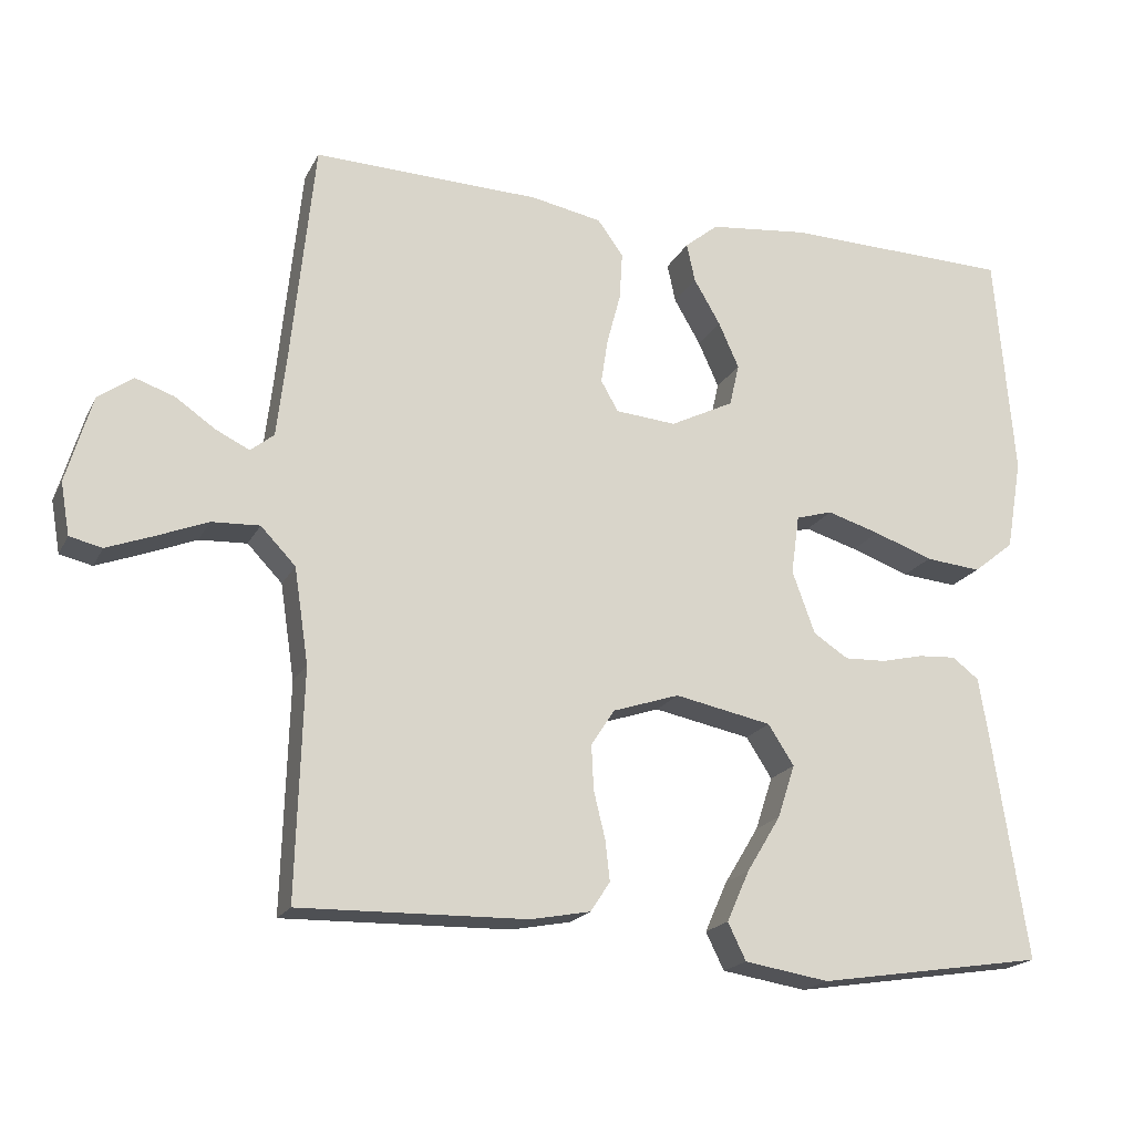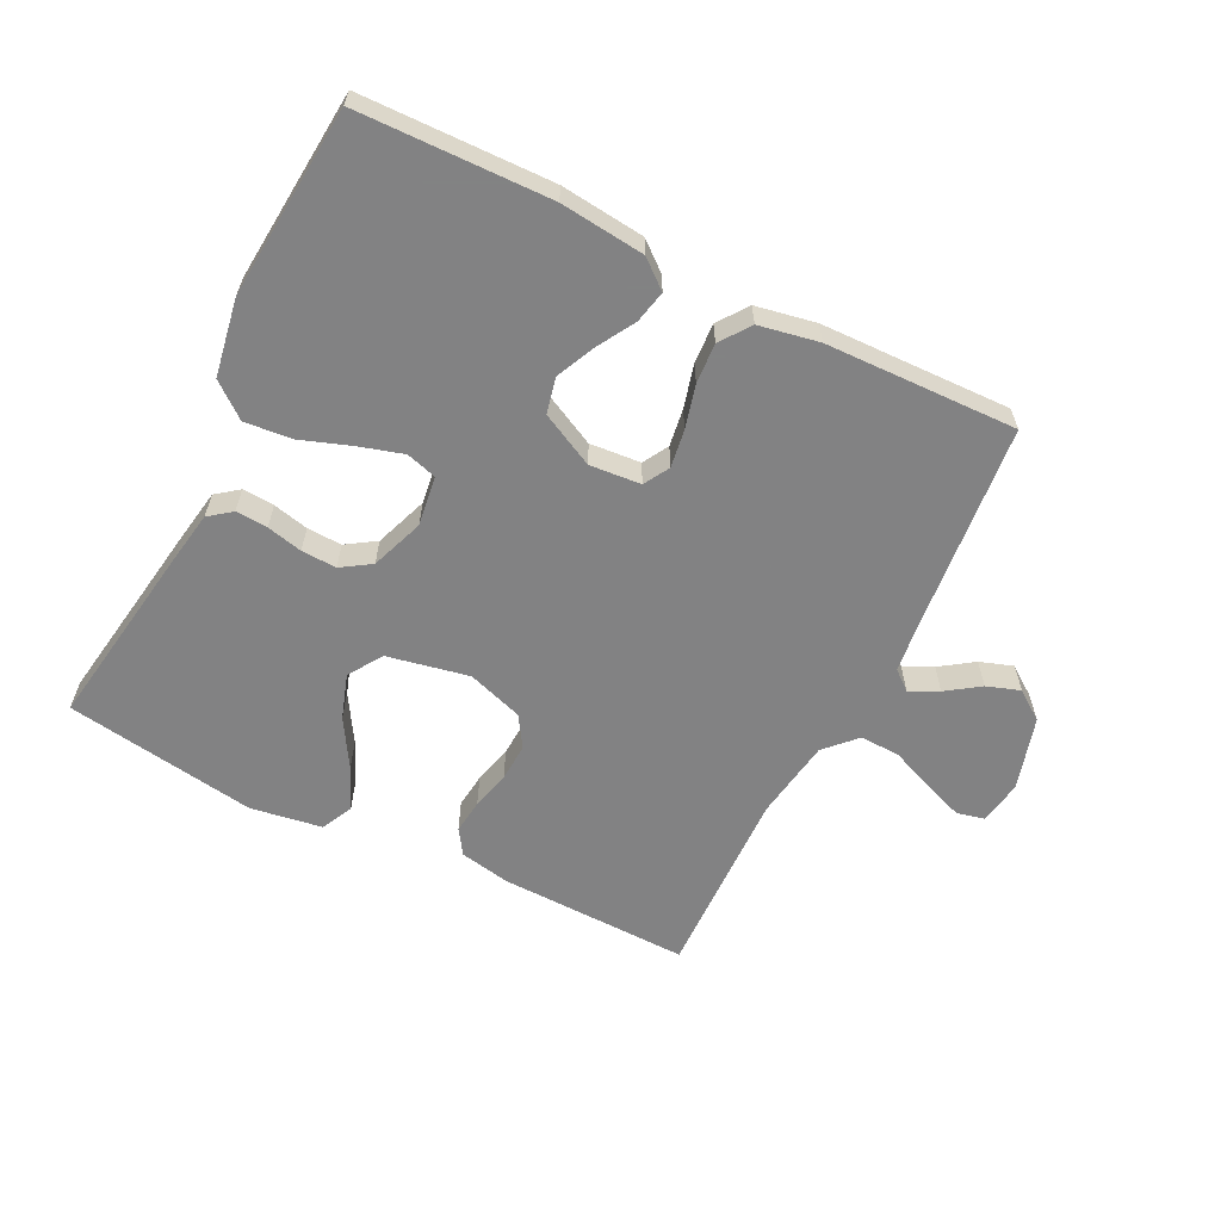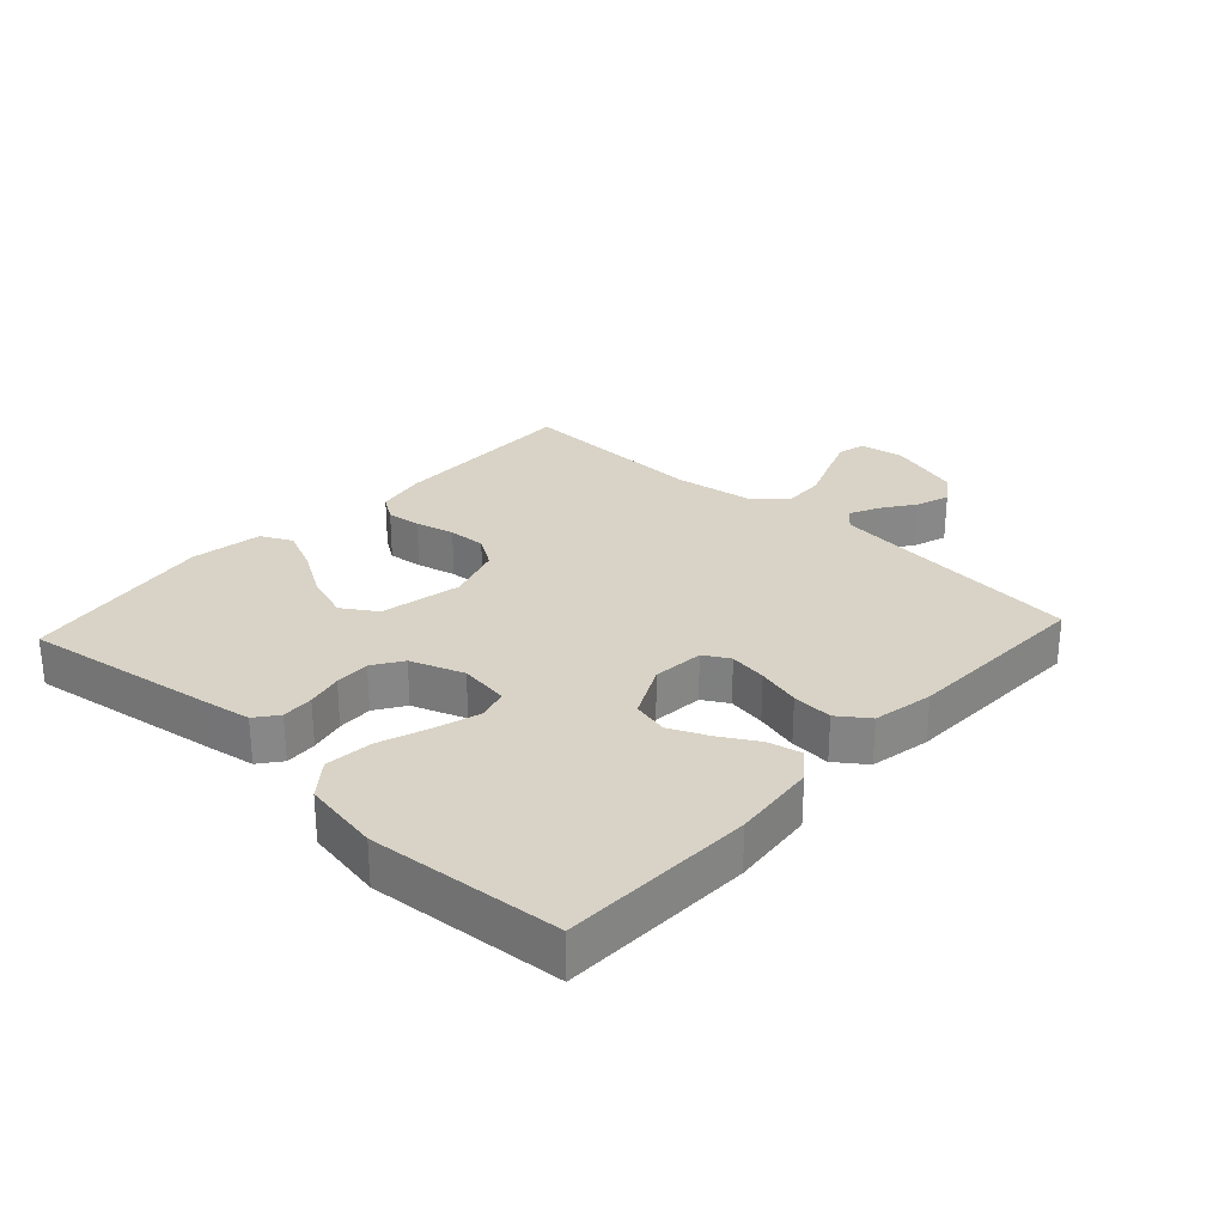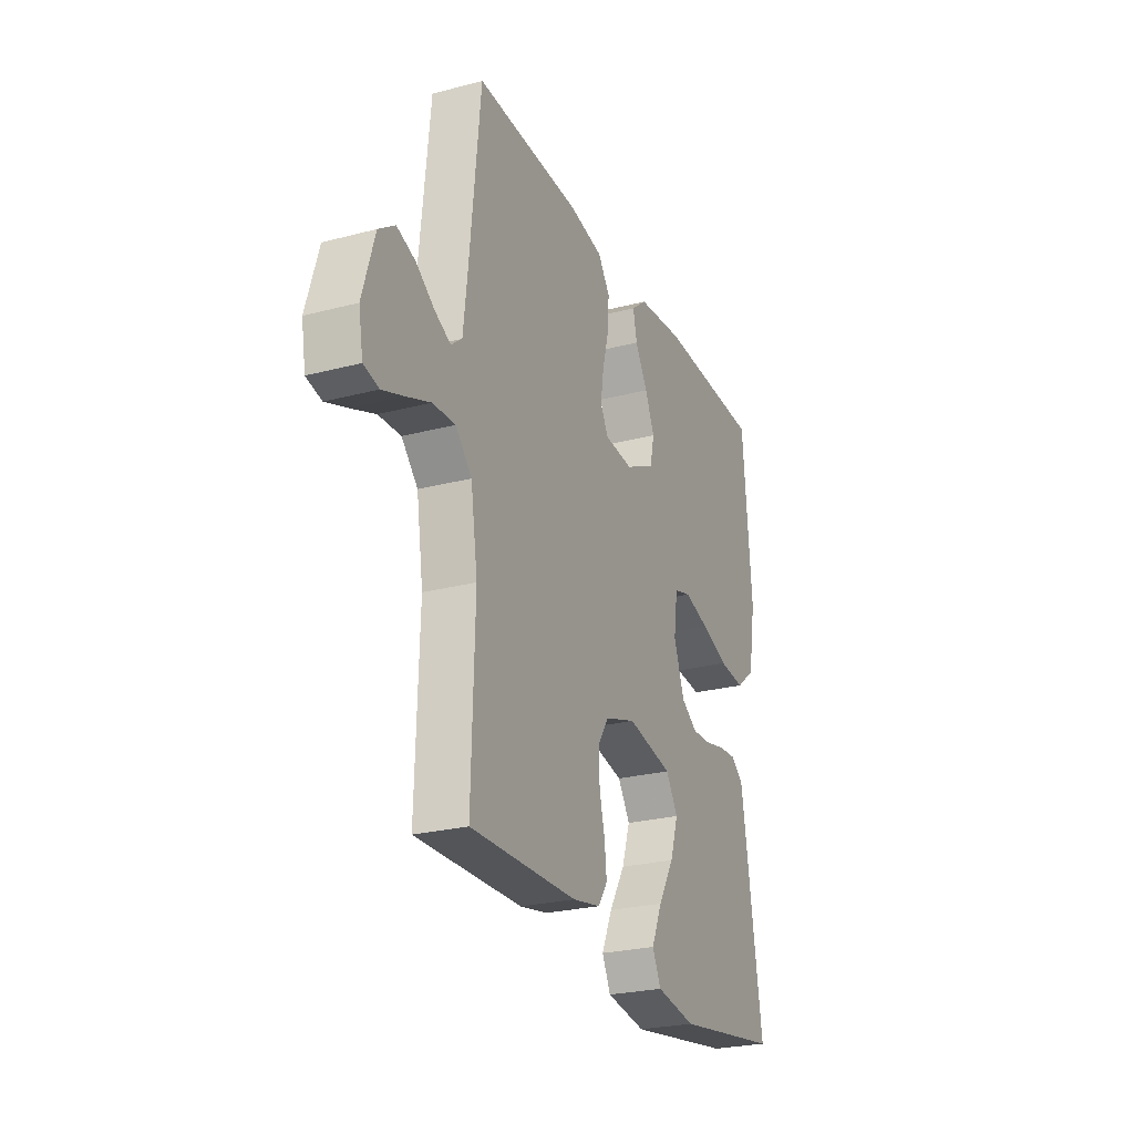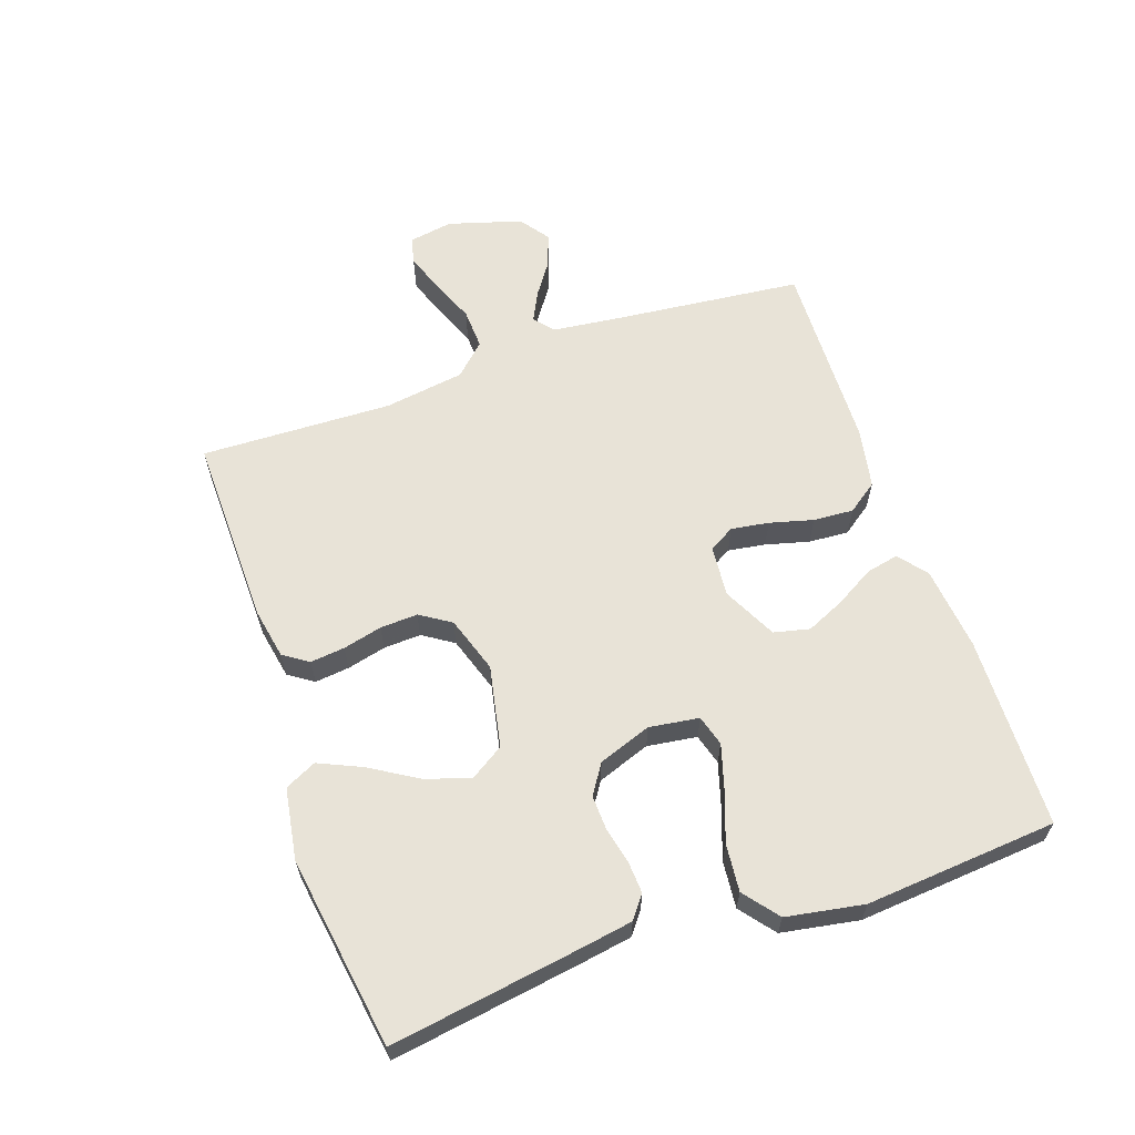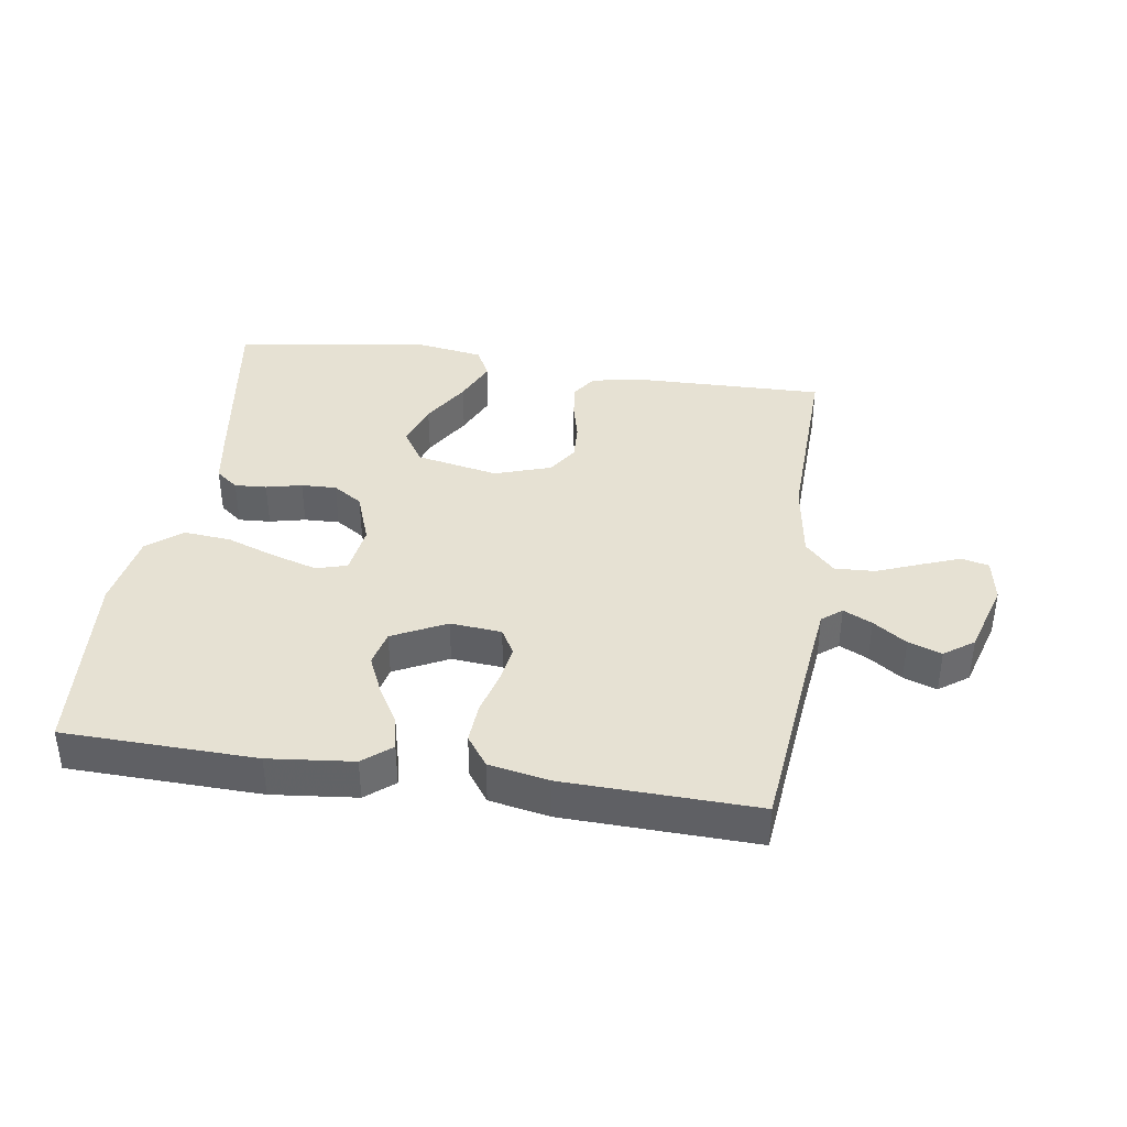
<metadata>
{"format":"obj","ext":"obj","renderer":"f3d","projection":"perspective","resolution":1024,"background":"white","views":[{"elev":-19.1,"azim":159.8,"up":"+Z"},{"elev":-60.9,"azim":-26.7,"up":"+Y"},{"elev":27.9,"azim":-47.3,"up":"+Y"},{"elev":-25.5,"azim":112.8,"up":"+Z"},{"elev":61.9,"azim":-109.0,"up":"+Y"},{"elev":38.9,"azim":8.6,"up":"+Y"}]}
</metadata>
<code>
v -0.5 0.07 -0.5
v -0.454 0.07 -0.2
v -0.441 0.07 -0.122
v -0.406 0.07 -0.095
v -0.356 0.07 -0.098
v -0.3 0.07 -0.111
v -0.245 0.07 -0.113
v -0.199 0.07 -0.083
v -0.169 0.07 0
v -0.18 0.07 0.078
v -0.228 0.07 0.092
v -0.298 0.07 0.071
v -0.376 0.07 0.043
v -0.45 0.07 0.036
v -0.504 0.07 0.079
v -0.525 0.07 0.2
v -0.5 0.07 0.5
v -0.2 0.07 0.508
v -0.068 0.07 0.494
v -0.024 0.07 0.458
v -0.035 0.07 0.407
v -0.07 0.07 0.347
v -0.097 0.07 0.287
v -0.084 0.07 0.231
v 0 0.07 0.189
v 0.08 0.07 0.196
v 0.103 0.07 0.236
v 0.094 0.07 0.295
v 0.076 0.07 0.363
v 0.072 0.07 0.426
v 0.106 0.07 0.473
v 0.2 0.07 0.491
v 0.5 0.07 0.5
v 0.531 0.07 0.2
v 0.543 0.07 0.097
v 0.574 0.07 0.072
v 0.619 0.07 0.094
v 0.671 0.07 0.13
v 0.723 0.07 0.148
v 0.769 0.07 0.115
v 0.803 0.07 0
v 0.791 0.07 -0.069
v 0.748 0.07 -0.079
v 0.687 0.07 -0.056
v 0.619 0.07 -0.029
v 0.556 0.07 -0.026
v 0.51 0.07 -0.074
v 0.491 0.07 -0.2
v 0.5 0.07 -0.5
v 0.2 0.07 -0.494
v 0.121 0.07 -0.479
v 0.095 0.07 -0.44
v 0.101 0.07 -0.386
v 0.116 0.07 -0.325
v 0.119 0.07 -0.266
v 0.088 0.07 -0.218
v 0 0.07 -0.189
v -0.128 0.07 -0.215
v -0.162 0.07 -0.268
v -0.139 0.07 -0.338
v -0.094 0.07 -0.412
v -0.064 0.07 -0.479
v -0.088 0.07 -0.528
v -0.2 0.07 -0.546
v -0.5 0 -0.5
v -0.454 0 -0.2
v -0.441 0 -0.122
v -0.406 0 -0.095
v -0.356 0 -0.098
v -0.3 0 -0.111
v -0.245 0 -0.113
v -0.199 0 -0.083
v -0.169 0 0
v -0.18 0 0.078
v -0.228 0 0.092
v -0.298 0 0.071
v -0.376 0 0.043
v -0.45 0 0.036
v -0.504 0 0.079
v -0.525 0 0.2
v -0.5 0 0.5
v -0.2 0 0.508
v -0.068 0 0.494
v -0.024 0 0.458
v -0.035 0 0.407
v -0.07 0 0.347
v -0.097 0 0.287
v -0.084 0 0.231
v 0 0 0.189
v 0.08 0 0.196
v 0.103 0 0.236
v 0.094 0 0.295
v 0.076 0 0.363
v 0.072 0 0.426
v 0.106 0 0.473
v 0.2 0 0.491
v 0.5 0 0.5
v 0.531 0 0.2
v 0.543 0 0.097
v 0.574 0 0.072
v 0.619 0 0.094
v 0.671 0 0.13
v 0.723 0 0.148
v 0.769 0 0.115
v 0.803 0 0
v 0.791 0 -0.069
v 0.748 0 -0.079
v 0.687 0 -0.056
v 0.619 0 -0.029
v 0.556 0 -0.026
v 0.51 0 -0.074
v 0.491 0 -0.2
v 0.5 0 -0.5
v 0.2 0 -0.494
v 0.121 0 -0.479
v 0.095 0 -0.44
v 0.101 0 -0.386
v 0.116 0 -0.325
v 0.119 0 -0.266
v 0.088 0 -0.218
v 0 0 -0.189
v -0.128 0 -0.215
v -0.162 0 -0.268
v -0.139 0 -0.338
v -0.094 0 -0.412
v -0.064 0 -0.479
v -0.088 0 -0.528
v -0.2 0 -0.546
f 4 5 6
f 3 4 6
f 2 3 6
f 1 2 6
f 64 1 6
f 63 64 6
f 62 63 6
f 61 62 6
f 60 61 6
f 59 60 6 7
f 58 59 7 8
f 57 58 8 9
f 56 57 9 10
f 52 53 54
f 51 52 54
f 50 51 54
f 49 50 54
f 48 49 54
f 47 48 54 55
f 46 47 55 56
f 43 44 45
f 42 43 45
f 41 42 45
f 40 41 45
f 39 40 45
f 38 39 45
f 37 38 45
f 36 37 45 46
f 46 56 10
f 36 46 10
f 35 36 10
f 32 33 34
f 31 32 34
f 30 31 34
f 29 30 34
f 28 29 34
f 27 28 34 35
f 20 21 22
f 19 20 22
f 18 19 22
f 17 18 22
f 16 17 22
f 15 16 22
f 14 15 22
f 13 14 22
f 12 13 22
f 11 12 22 23
f 10 11 23 24
f 26 27 35
f 25 26 35 10
f 10 24 25
f 70 69 68
f 70 68 67
f 70 67 66
f 70 66 65
f 70 65 128
f 70 128 127
f 70 127 126
f 70 126 125
f 70 125 124
f 71 70 124 123
f 72 71 123 122
f 73 72 122 121
f 74 73 121 120
f 118 117 116
f 118 116 115
f 118 115 114
f 118 114 113
f 118 113 112
f 119 118 112 111
f 120 119 111 110
f 109 108 107
f 109 107 106
f 109 106 105
f 109 105 104
f 109 104 103
f 109 103 102
f 109 102 101
f 110 109 101 100
f 74 120 110
f 74 110 100
f 74 100 99
f 98 97 96
f 98 96 95
f 98 95 94
f 98 94 93
f 98 93 92
f 99 98 92 91
f 86 85 84
f 86 84 83
f 86 83 82
f 86 82 81
f 86 81 80
f 86 80 79
f 86 79 78
f 86 78 77
f 86 77 76
f 87 86 76 75
f 88 87 75 74
f 99 91 90
f 74 99 90 89
f 89 88 74
f 1 65 66 2
f 2 66 67 3
f 3 67 68 4
f 4 68 69 5
f 5 69 70 6
f 6 70 71 7
f 7 71 72 8
f 8 72 73 9
f 9 73 74 10
f 10 74 75 11
f 11 75 76 12
f 12 76 77 13
f 13 77 78 14
f 14 78 79 15
f 15 79 80 16
f 16 80 81 17
f 17 81 82 18
f 18 82 83 19
f 19 83 84 20
f 20 84 85 21
f 21 85 86 22
f 22 86 87 23
f 23 87 88 24
f 24 88 89 25
f 25 89 90 26
f 26 90 91 27
f 27 91 92 28
f 28 92 93 29
f 29 93 94 30
f 30 94 95 31
f 31 95 96 32
f 32 96 97 33
f 33 97 98 34
f 34 98 99 35
f 35 99 100 36
f 36 100 101 37
f 37 101 102 38
f 38 102 103 39
f 39 103 104 40
f 40 104 105 41
f 41 105 106 42
f 42 106 107 43
f 43 107 108 44
f 44 108 109 45
f 45 109 110 46
f 46 110 111 47
f 47 111 112 48
f 48 112 113 49
f 49 113 114 50
f 50 114 115 51
f 51 115 116 52
f 52 116 117 53
f 53 117 118 54
f 54 118 119 55
f 55 119 120 56
f 56 120 121 57
f 57 121 122 58
f 58 122 123 59
f 59 123 124 60
f 60 124 125 61
f 61 125 126 62
f 62 126 127 63
f 63 127 128 64
f 64 128 65 1

</code>
